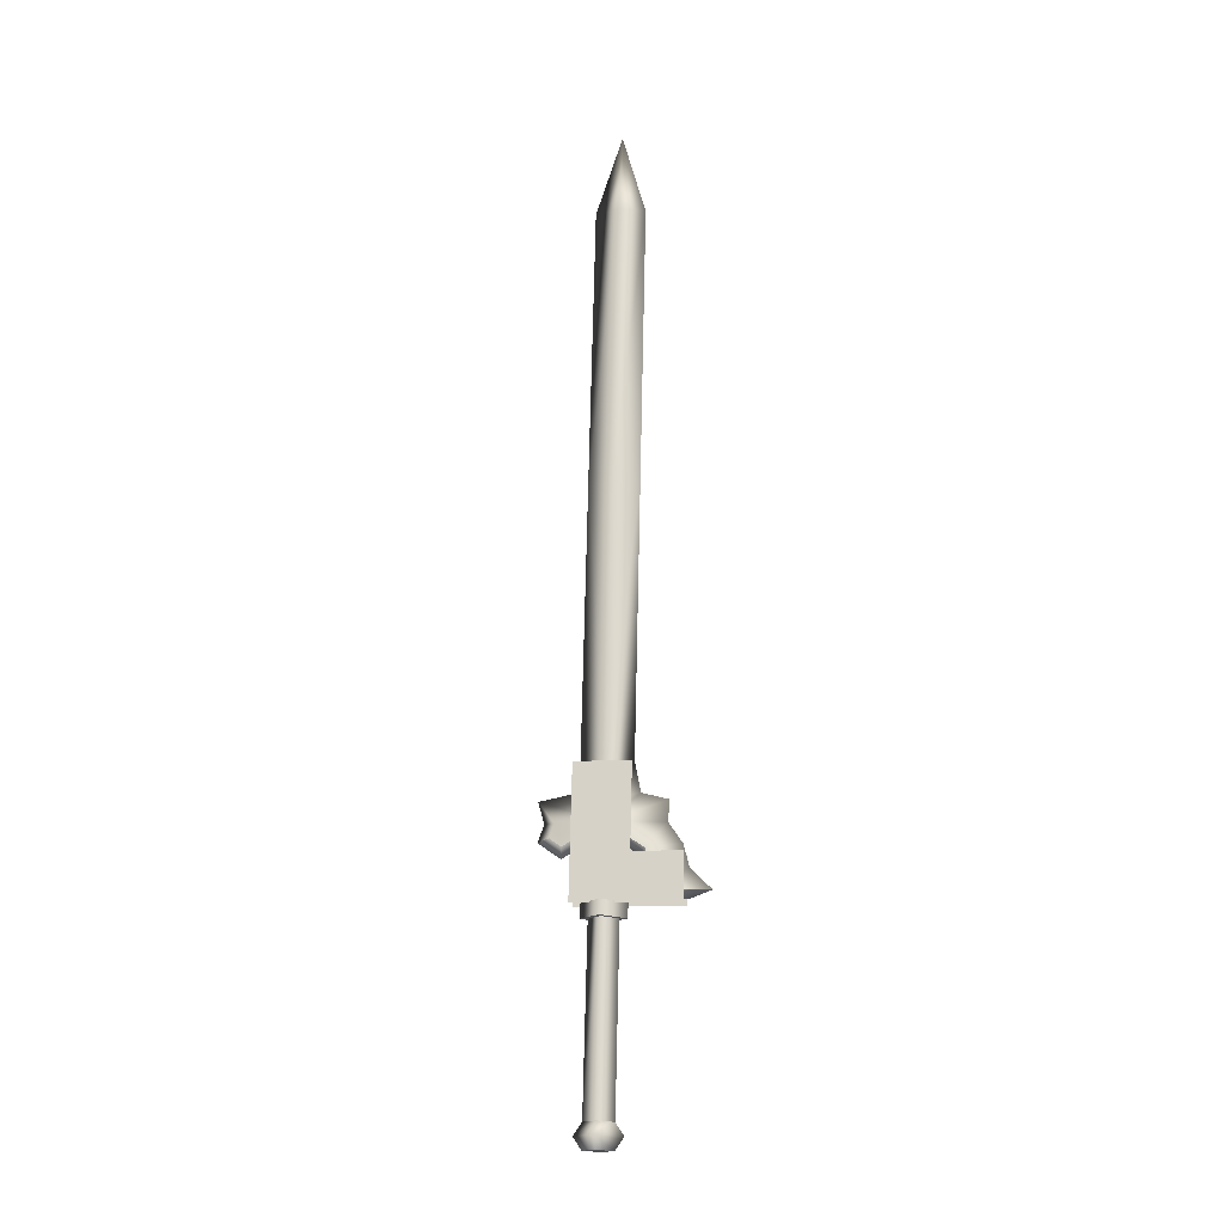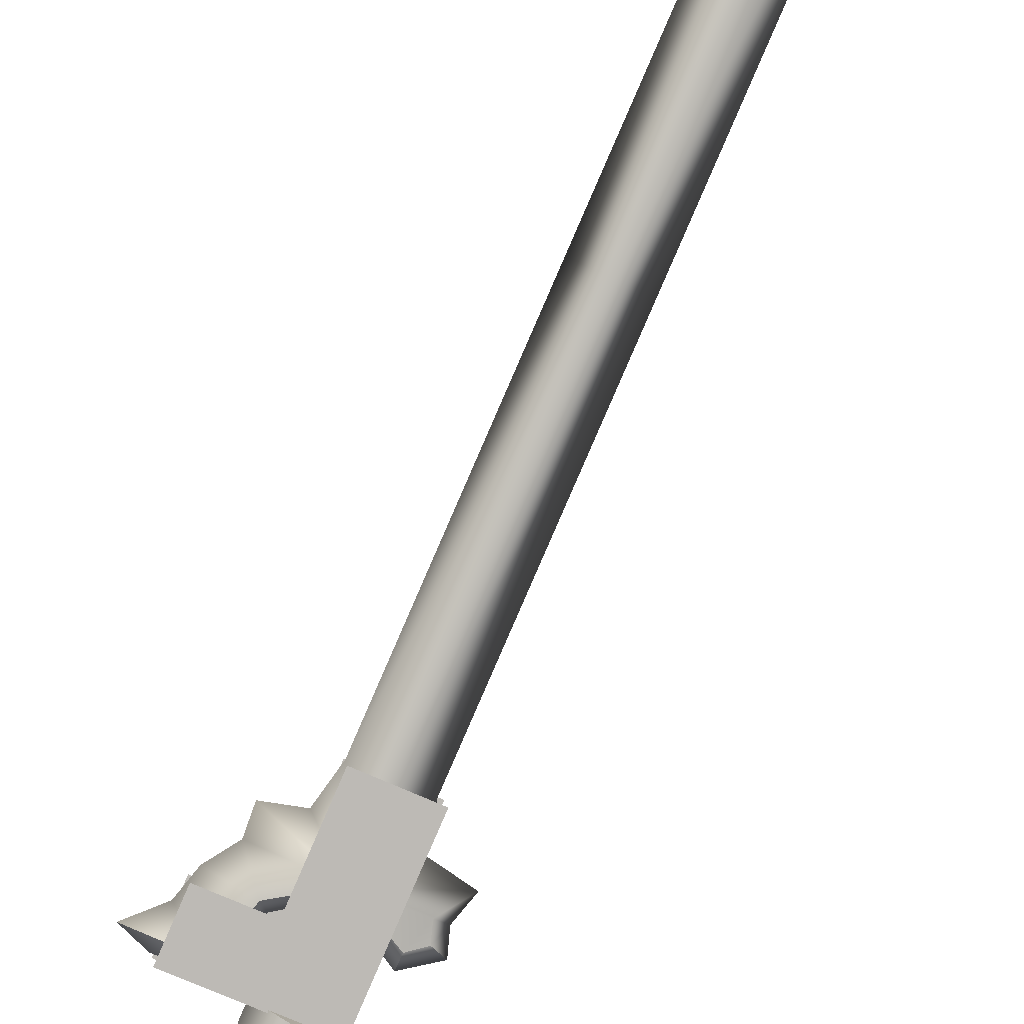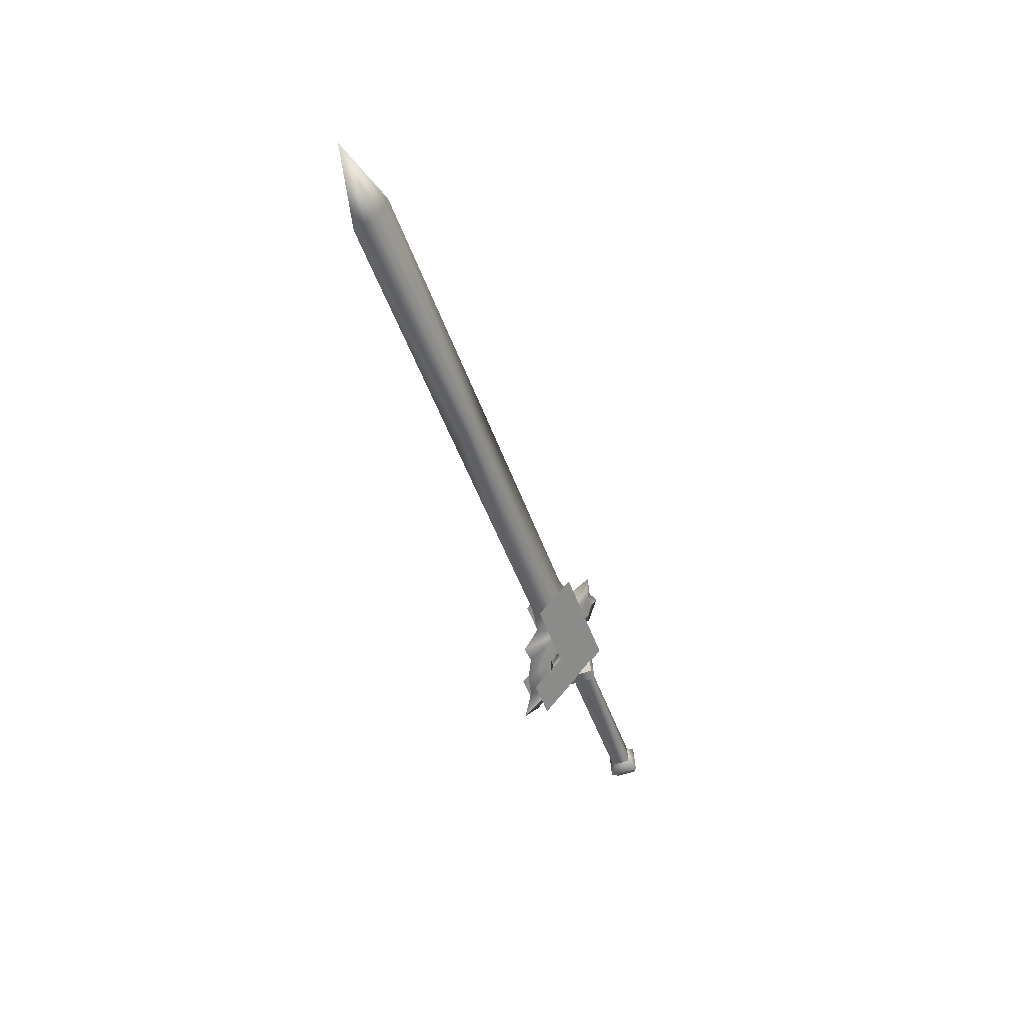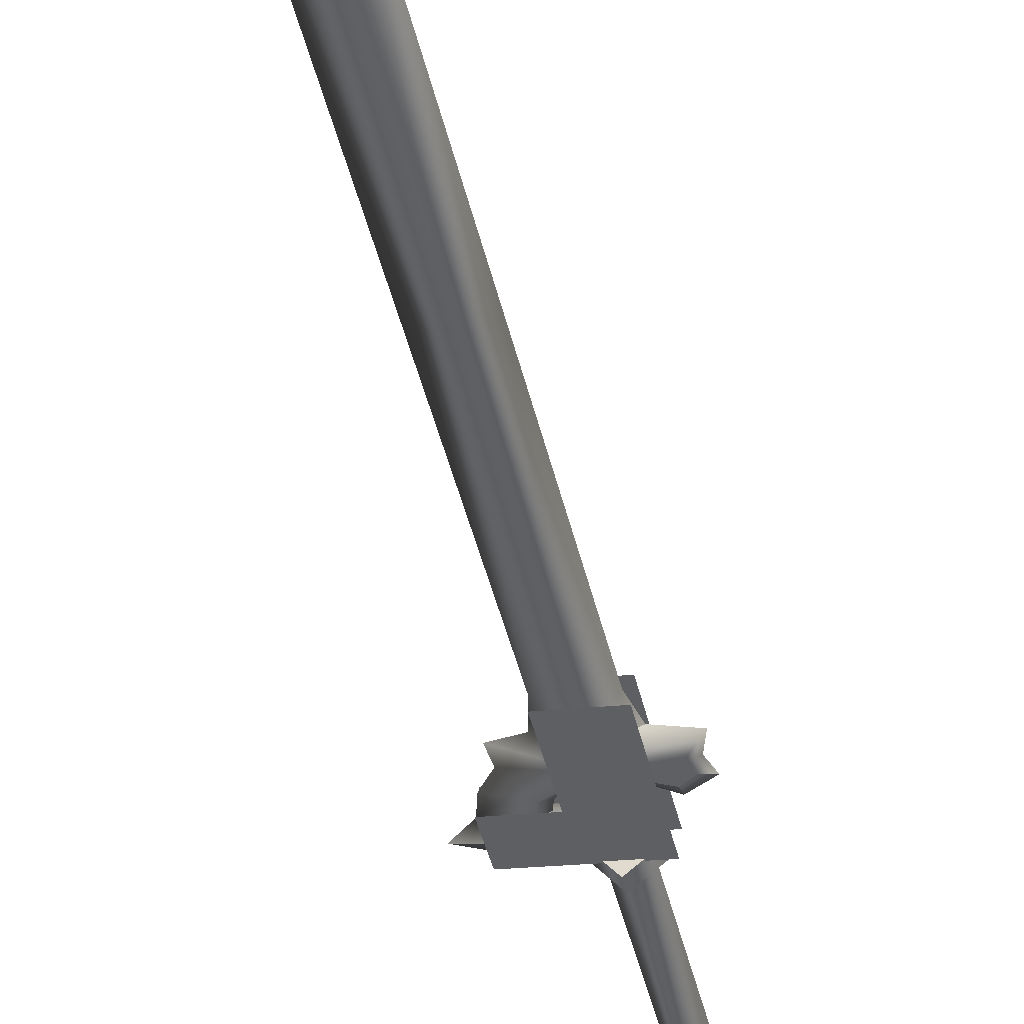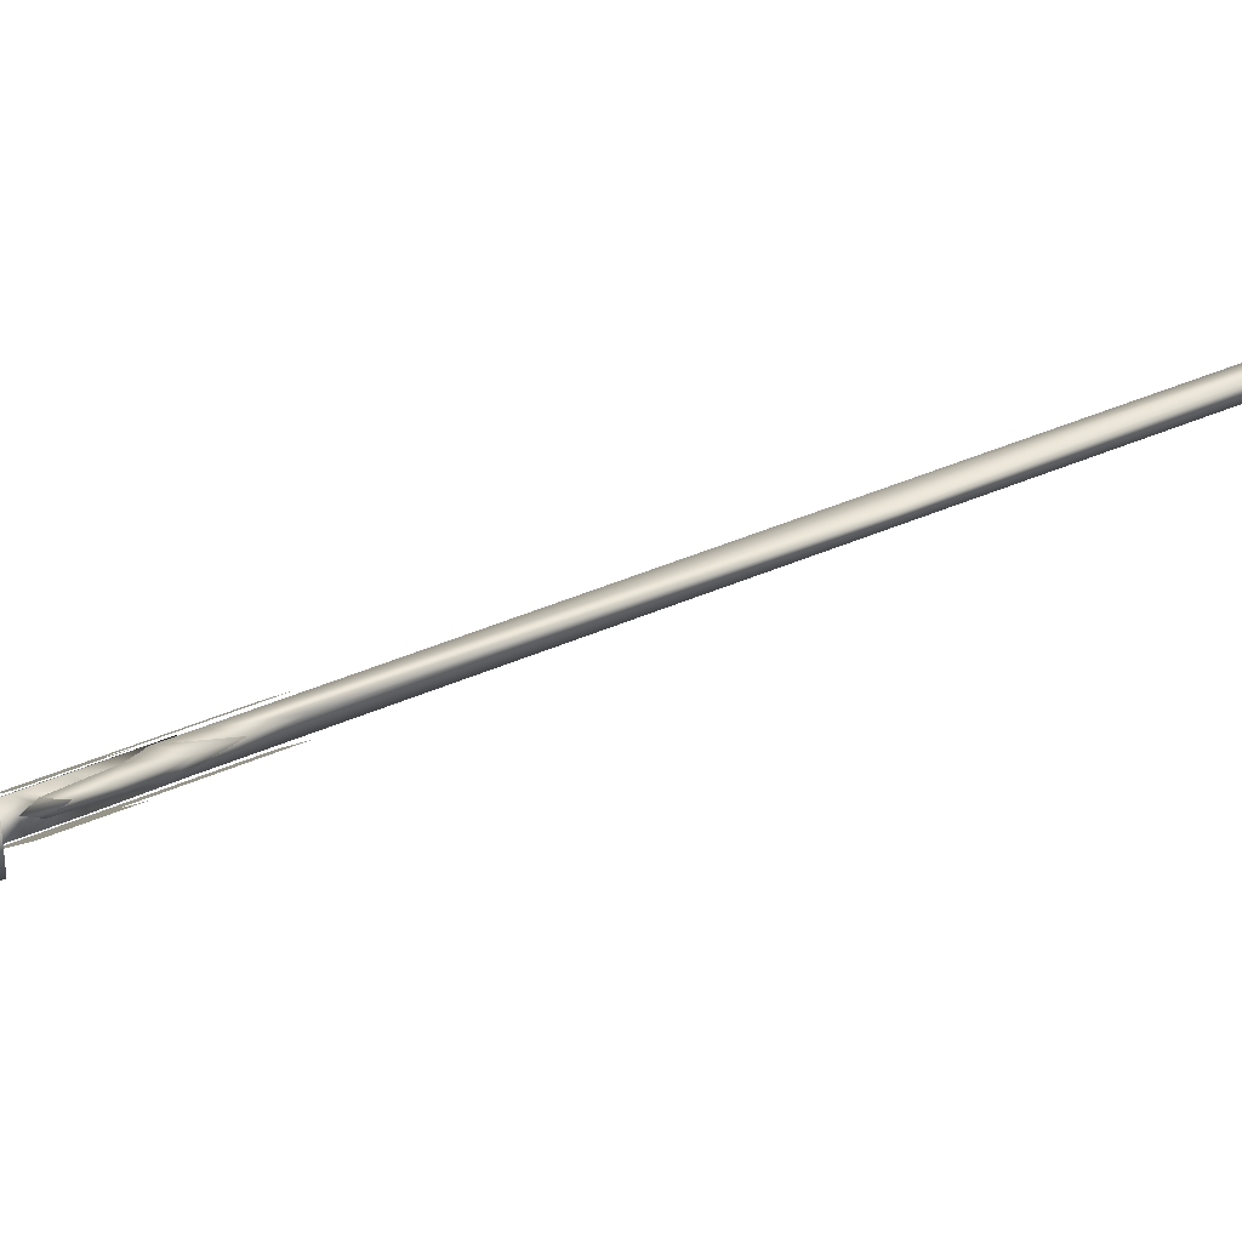
<metadata>
{"format":"obj","ext":"obj","renderer":"f3d","projection":"perspective","resolution":1024,"background":"white","views":[{"elev":-38.7,"azim":-171.7,"up":"+Z"},{"elev":-64.8,"azim":-29.6,"up":"+Y"},{"elev":53.0,"azim":-52.3,"up":"+Z"},{"elev":-23.7,"azim":9.3,"up":"+Y"},{"elev":-4.6,"azim":-114.9,"up":"+Y"}]}
</metadata>
<code>
v  0.397 1.135 -0.0574
v  0.3654 1.143 -0.0406
v  0.3669 1.136 -0.06
v  0.3665 1.164 -0.0481
v  0.3016 1.155 -0.0499
v  0.2994 1.165 -0.0218
v  0.3632 1.153 -0.0125
v  0.3883 1.175 0.054
v  0.3895 1.196 0.0466
v  0.3644 1.174 -0.02
v  0.3981 1.156 -0.0648
v  0.368 1.157 -0.0674
v  0.4015 1.088 -0.3071
v  0.3826 1.056 -0.3134
v  0.4021 1.073 -0.318
v  0.4196 1.055 -0.3102
v  0.4291 1.06 -0.2947
v  0.4002 1.038 -0.3056
v  0.3985 1.034 -0.2874
v  0.3709 1.062 -0.2997
v  0.3804 1.067 -0.2842
v  0.3998 1.084 -0.2889
v  0.3831 1.162 -0.0732
v  0.4174 1.066 -0.281
v  0.4006 1.144 -0.0653
v  0.3979 1.049 -0.2764
v  0.3812 1.127 -0.0607
v  0.3637 1.145 -0.0685
v  0.2888 1.163 -0.0691
v  0.3507 1.161 -0.0637
v  0.2845 1.183 -0.0139
v  0.3464 1.181 -0.0086
v  0.4208 1.159 -0.0577
v  0.4088 1.216 0.0977
v  0.3451 1.156 0.0002
v  0.4074 1.191 0.1065
v  0.4195 1.135 -0.0489
v  0.3493 1.136 -0.0549
v  0.2832 1.158 -0.0051
v  0.2875 1.138 -0.0603
v  0.3798 1.122 -0.0453
v  0.4104 1.142 -0.0692
v  0.3811 1.116 -0.0622
v  0.3546 1.143 -0.074
v  0.3533 1.149 -0.0571
v  0.3826 1.175 -0.0641
v  0.4091 1.148 -0.0523
v  0.384 1.169 -0.0811
v  0.3386 1.217 0.0917
v  0.3373 1.193 0.1005
v  0.3697 1.215 0.0967
v  0.376 1.322 0.4295
v  0.3445 1.333 0.4231
v  0.3118 1.324 0.424
v  0.3371 1.206 0.0976
v  0.3434 1.313 0.4303
v  0.3686 1.195 0.1039
v  0.4012 1.204 0.1031
v  0.3731 1.199 0.0531
v  0.3316 1.193 0.0615
v  0.372 1.179 0.0603
v  0.3739 1.17 0.0356
v  0.2806 1.165 -0.0257
v  0.3186 1.16 -0.0491
v  0.33 1.178 -0.0033
v  0.2863 1.174 0.0008
v  0.3292 1.164 0.0017
v  0.3023 1.182 0.0263
v  0.2986 1.191 0.0508
v  0.375 1.19 0.0284
v  0.2849 1.45 0.7722
v  0.3164 1.439 0.7785
v  0.349 1.448 0.7777
v  0.3091 1.485 0.8758
v  0.3175 1.459 0.7713
v  0.4123 1.191 0.0685
v  0.4532 1.187 0.0641
v  0.4344 1.175 0.0386
v  0.4274 1.165 0.012
v  0.4413 1.17 0.0229
v  0.4472 1.178 0.0382
v  0.4348 1.182 0.0358
v  0.4278 1.173 0.0091
v  0.3753 1.176 0.0218
v  0.3386 1.168 -0.0062
v  0.318 1.15 -0.0455
v  0.4416 1.176 0.0208
v  0.456 1.171 0.0184
v  0.2558 1.156 -0.0527
v  0.2833 1.152 -0.0601
v  0.3264 1.151 -0.0564
v  0.4291 1.165 -0.0024
o w00_013_00
g w00_013_00
f 3 2 1
f 2 3 4
f 4 5 2
f 5 4 6
f 6 2 5
f 2 6 7
f 7 1 2
f 1 7 8
f 8 9 1
f 9 8 10
f 10 11 9
f 11 10 4
f 4 12 11
f 12 4 3
f 15 14 13
f 13 16 15
f 16 13 17
f 17 18 16
f 18 17 19
f 19 14 18
f 14 19 20
f 20 13 14
f 13 20 21
f 21 22 13
f 22 21 23
f 23 24 22
f 24 23 25
f 25 26 24
f 26 25 27
f 27 21 26
f 21 27 28
f 28 23 21
f 26 20 19
f 19 24 26
f 24 19 17
f 17 22 24
f 22 17 13
f 31 30 29
f 30 31 32
f 32 33 30
f 33 32 34
f 37 36 35
f 35 38 37
f 38 35 39
f 39 40 38
f 43 42 41
f 41 44 43
f 44 41 45
f 45 46 44
f 47 41 42
f 42 46 47
f 46 42 48
f 48 44 46
f 6 4 10
f 10 7 6
f 7 10 8
f 15 16 18
f 18 14 15
f 47 46 45
f 45 41 47
f 44 48 42
f 42 43 44
f 26 21 20
f 32 49 34
f 35 36 50
f 11 1 9
f 53 52 51
f 51 54 53
f 54 51 55
f 55 56 54
f 56 55 57
f 57 52 56
f 52 57 58
f 58 51 52
f 51 58 59
f 59 55 51
f 55 59 60
f 60 61 55
f 61 60 62
f 65 64 63
f 63 66 65
f 66 63 67
f 67 68 66
f 68 67 62
f 62 69 68
f 69 62 60
f 60 70 69
f 70 60 59
f 71 54 56
f 56 72 71
f 72 56 73
f 73 74 72
f 74 73 75
f 75 71 74
f 71 75 53
f 53 54 71
f 70 59 76
f 76 77 70
f 77 76 62
f 62 78 77
f 78 62 79
f 79 80 78
f 78 80 81
f 81 77 78
f 77 81 82
f 82 70 77
f 70 82 83
f 76 59 58
f 58 61 76
f 61 58 57
f 57 55 61
f 65 70 84
f 84 85 65
f 85 84 67
f 67 86 85
f 87 82 81
f 81 88 87
f 88 81 80
f 86 67 63
f 63 89 86
f 89 63 64
f 89 64 90
f 90 86 89
f 86 90 91
f 64 65 85
f 85 91 64
f 91 85 86
f 92 79 84
f 84 83 92
f 83 84 70
f 88 80 92
f 92 87 88
f 87 92 83
f 65 66 68
f 68 70 65
f 70 68 69
f 73 56 52
f 52 75 73
f 75 52 53
f 83 82 87
f 90 64 91
f 79 62 84
f 80 79 92
f 61 62 76
f 84 62 67
f 71 72 74

</code>
